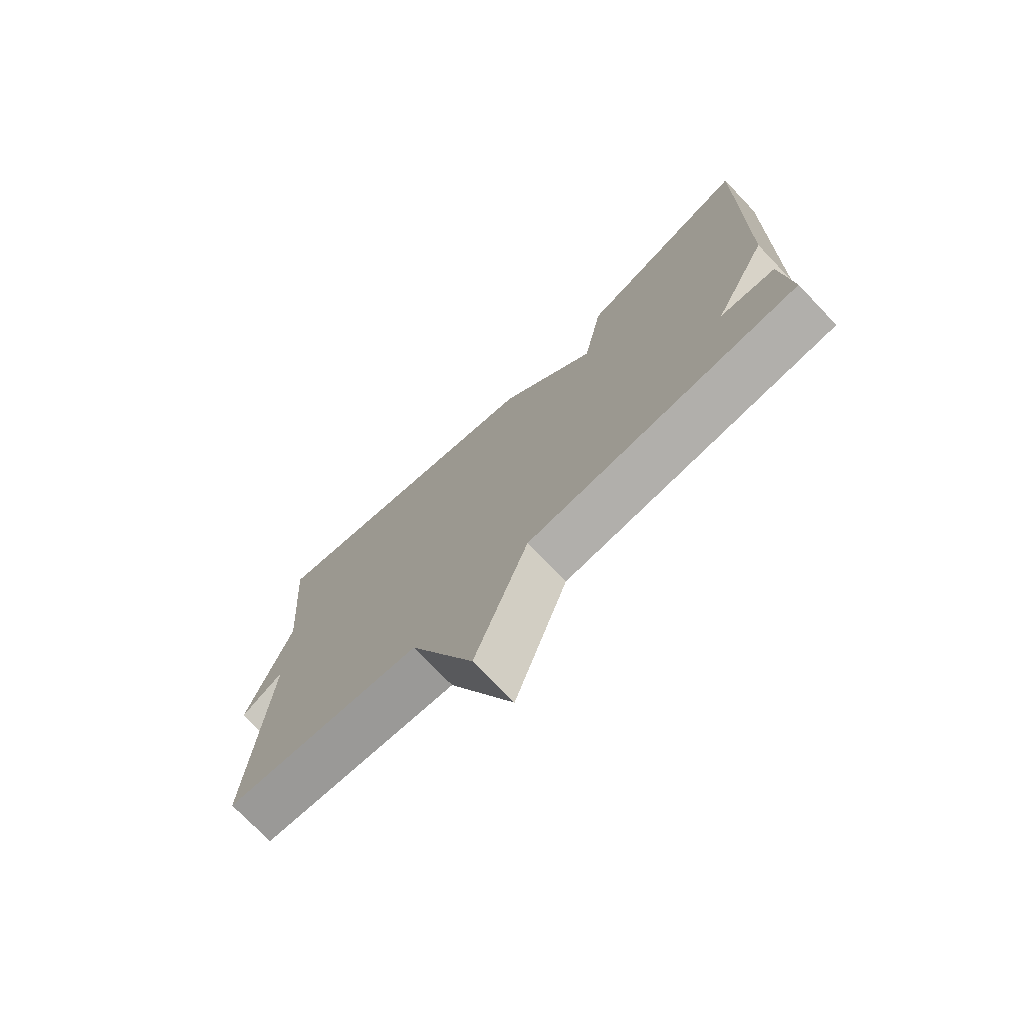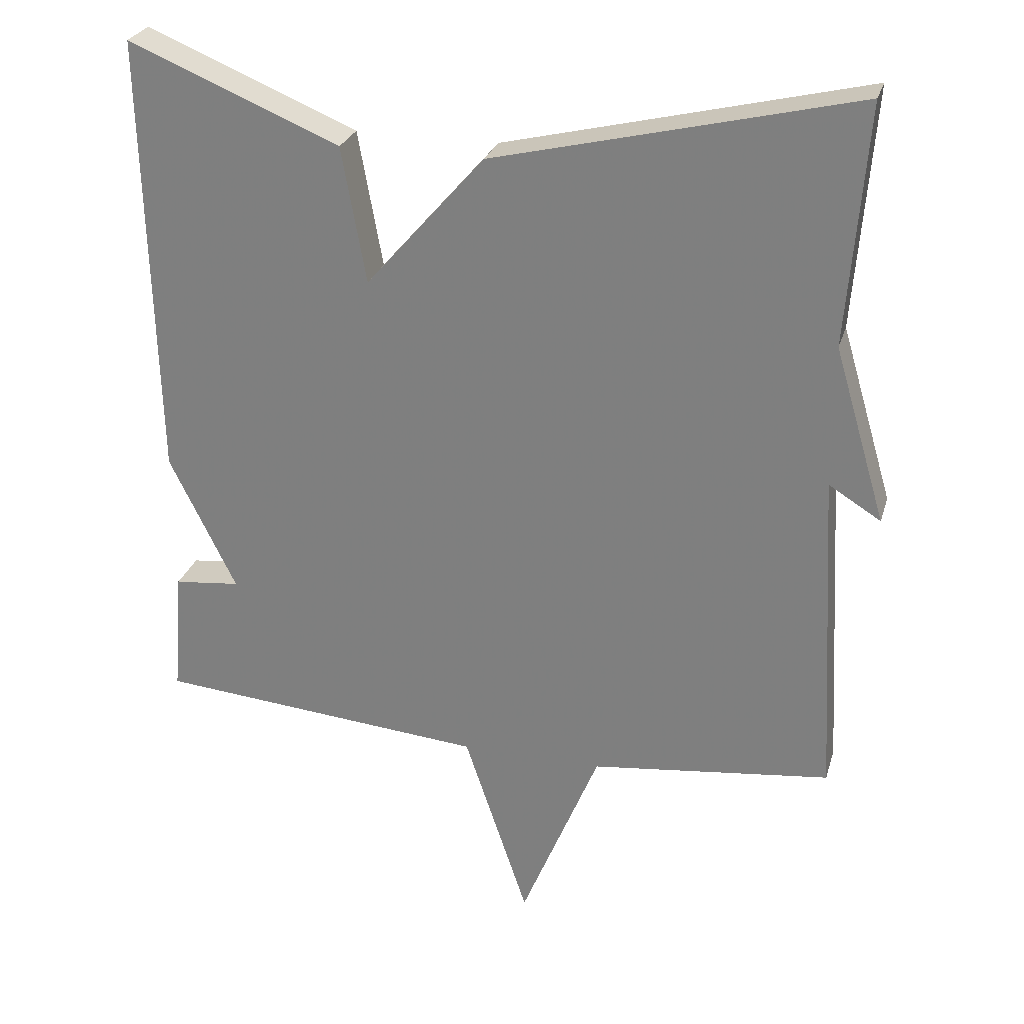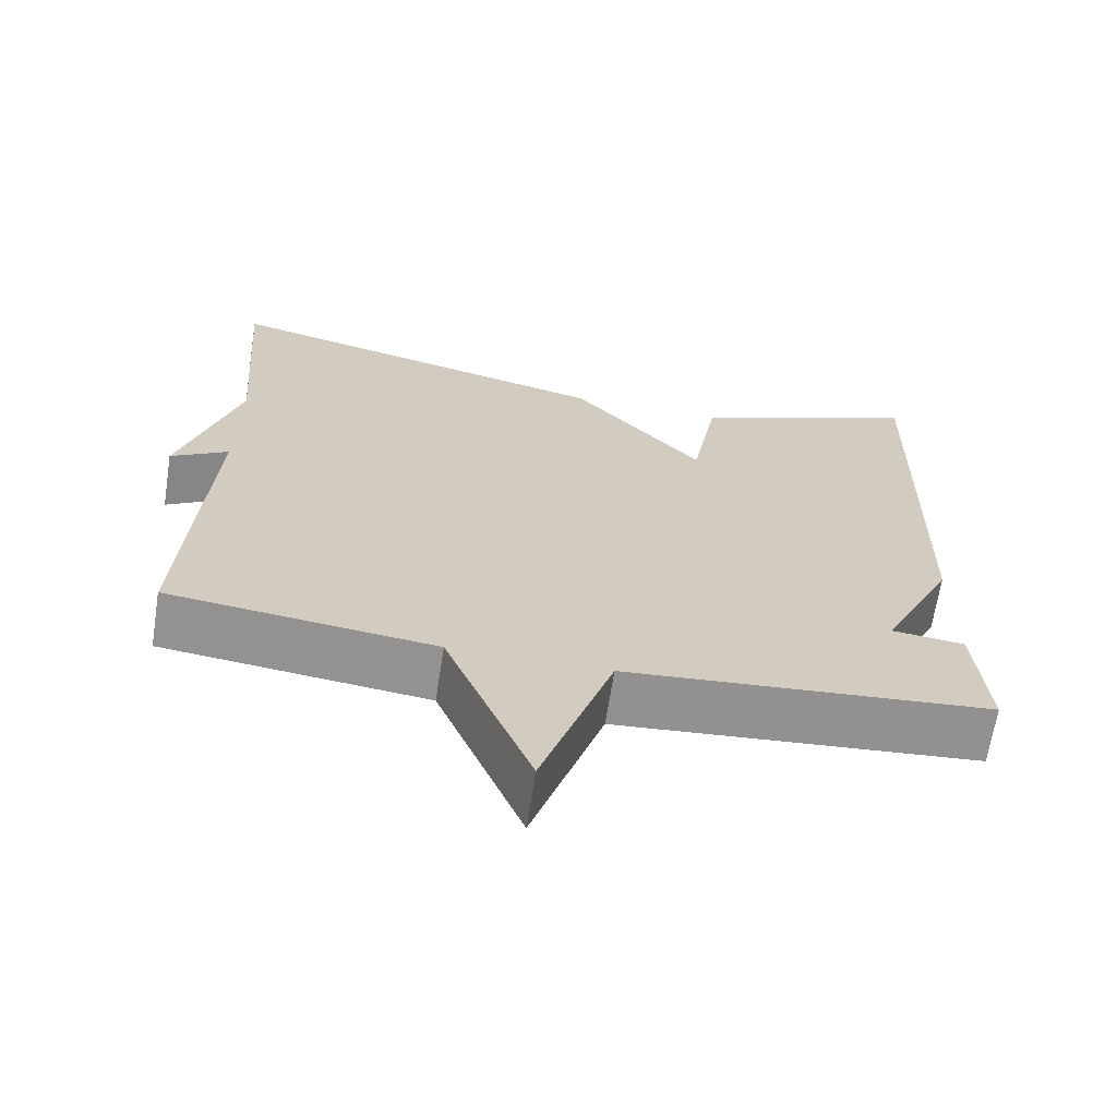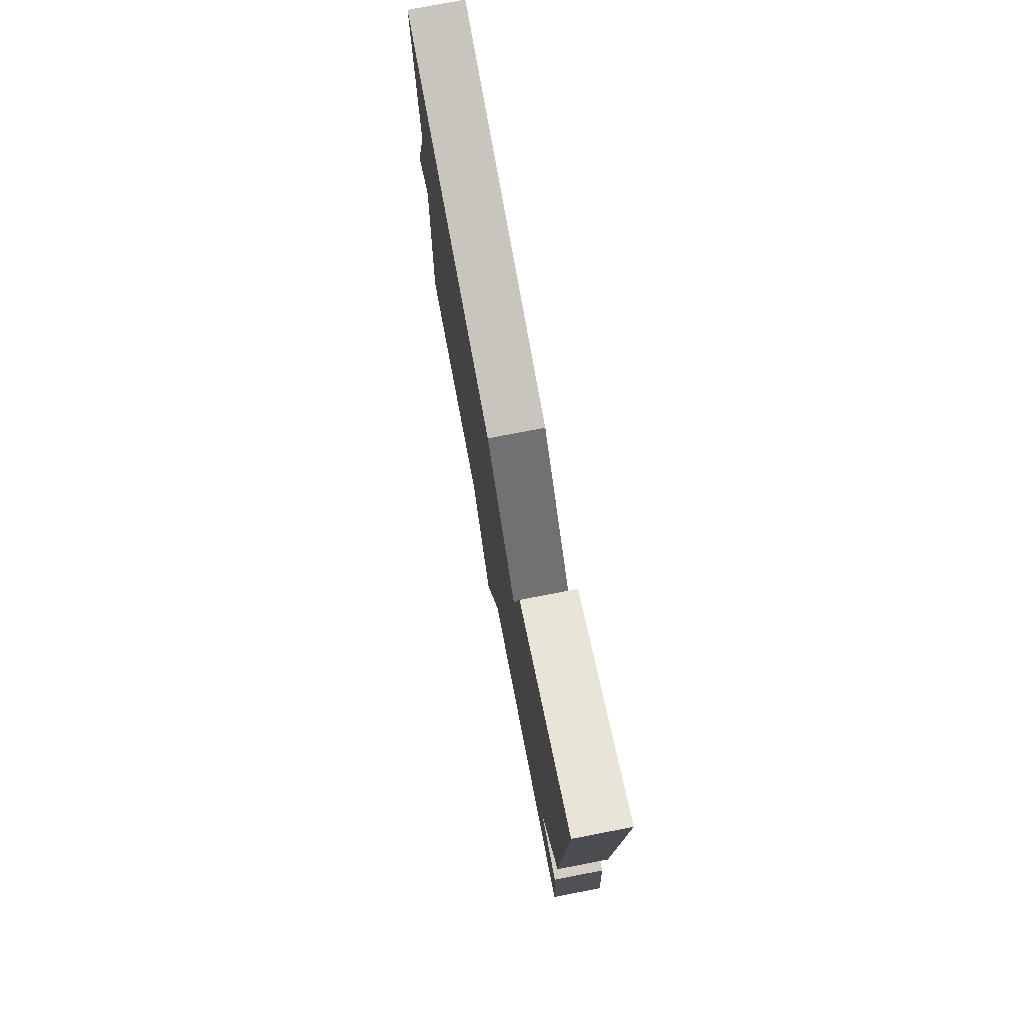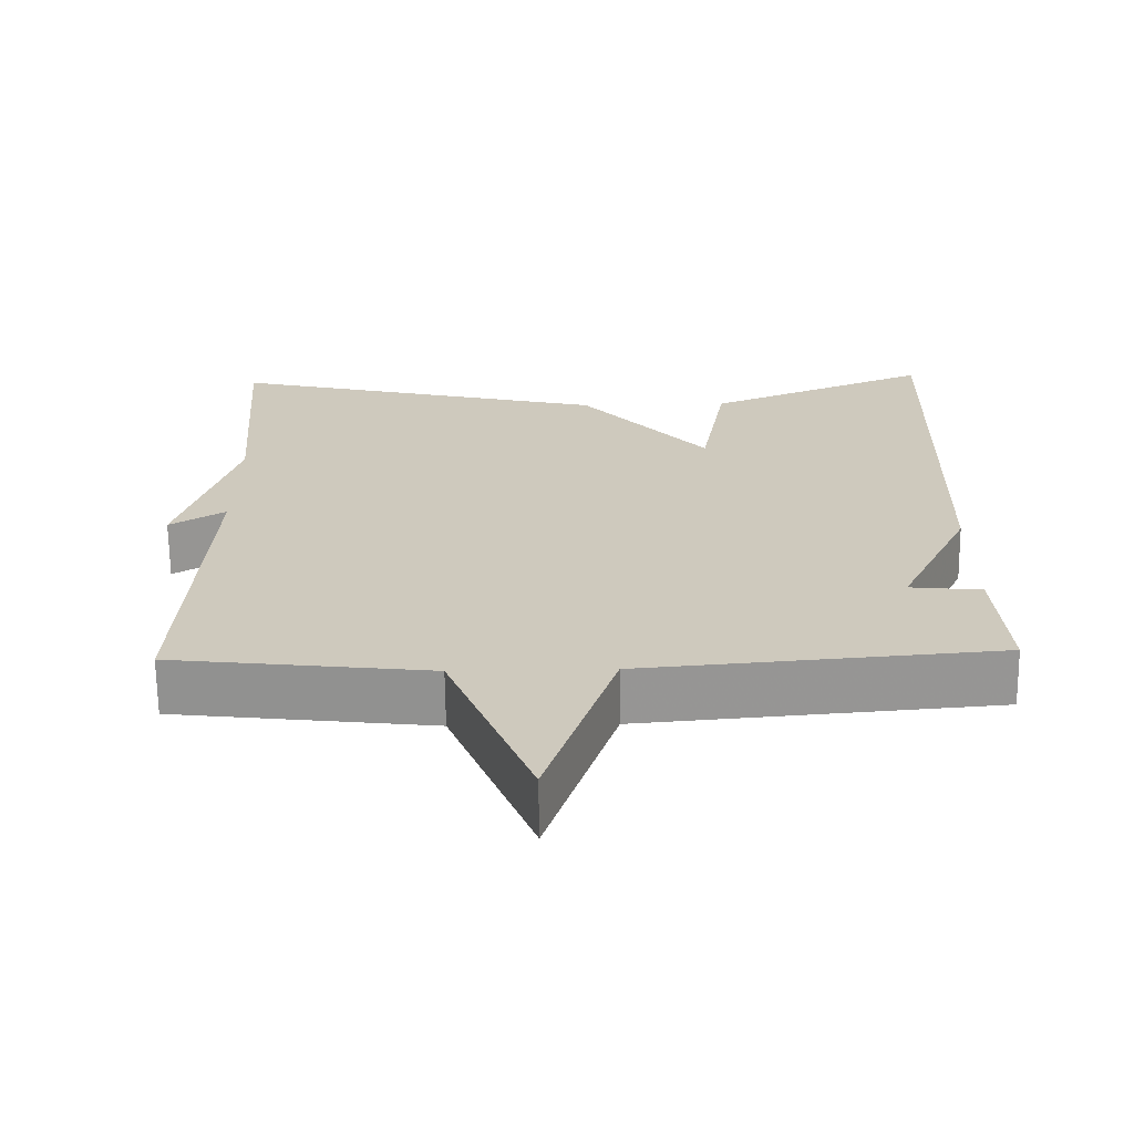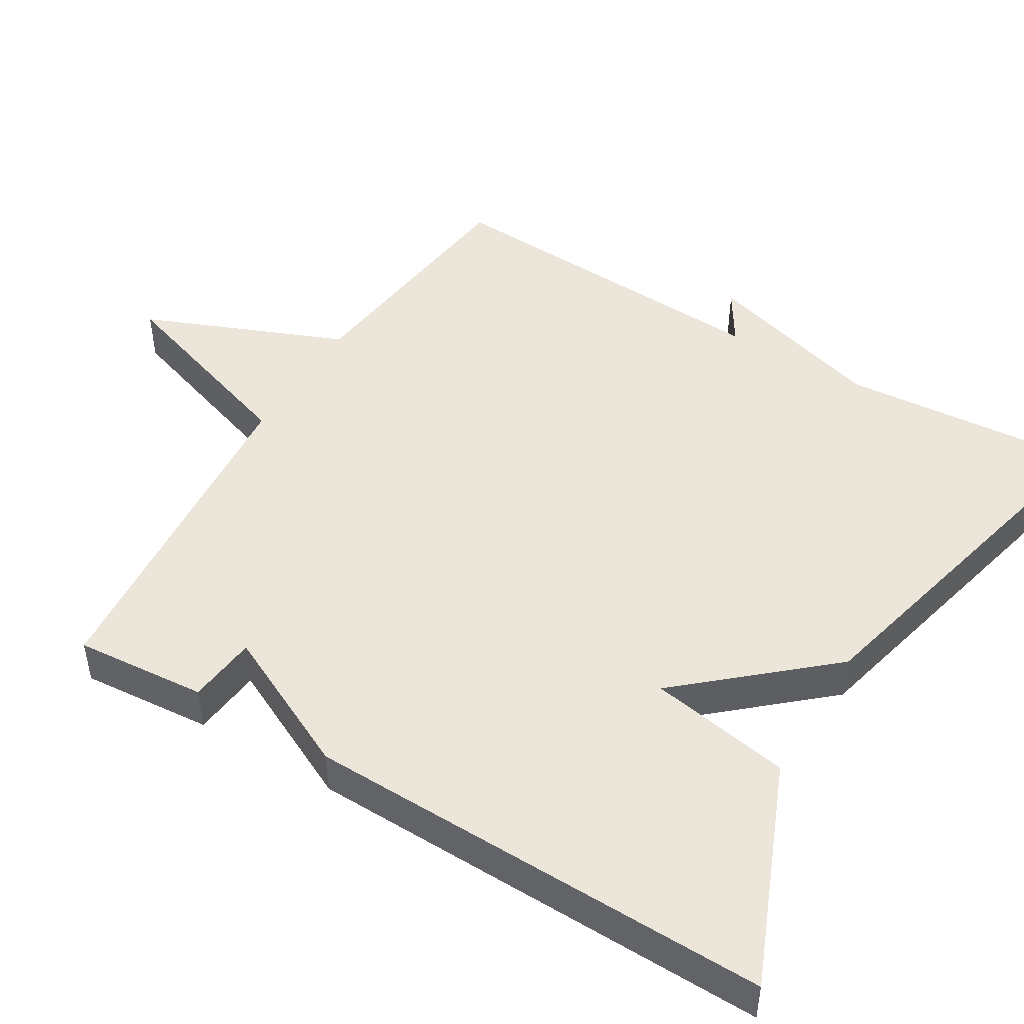
<metadata>
{"format":"obj","ext":"obj","renderer":"f3d","projection":"perspective","resolution":1024,"background":"white","views":[{"elev":-74.4,"azim":-136.2,"up":"+Z"},{"elev":27.1,"azim":15.4,"up":"+Z"},{"elev":-66.5,"azim":171.2,"up":"+Z"},{"elev":76.8,"azim":-100.9,"up":"+Z"},{"elev":-67.2,"azim":-179.3,"up":"+Z"},{"elev":47.5,"azim":-59.0,"up":"+Y"}]}
</metadata>
<code>
v 0.5 0.07 0.5
v 0.474 0.07 0.165
v 0.547 0.07 -0.08
v 0.474 0.07 -0.035
v 0.5 0.07 -0.5
v 0.163 0.07 -0.54
v 0.053 0.07 -0.809
v -0.037 0.07 -0.54
v -0.5 0.07 -0.5
v -0.486 0.07 -0.324
v -0.393 0.07 -0.314
v -0.486 0.07 -0.124
v -0.5 0.07 0.5
v -0.205 0.07 0.378
v -0.171 0.07 0.188
v -0.005 0.07 0.378
v 0.5 0 0.5
v 0.474 0 0.165
v 0.547 0 -0.08
v 0.474 0 -0.035
v 0.5 0 -0.5
v 0.163 0 -0.54
v 0.053 0 -0.809
v -0.037 0 -0.54
v -0.5 0 -0.5
v -0.486 0 -0.324
v -0.393 0 -0.314
v -0.486 0 -0.124
v -0.5 0 0.5
v -0.205 0 0.378
v -0.171 0 0.188
v -0.005 0 0.378
f 15 16 1 2
f 13 14 15
f 12 13 15
f 11 12 15
f 11 15 2
f 8 9 10 11
f 8 11 2
f 6 7 8
f 4 5 6 8
f 4 8 2
f 2 3 4
f 18 17 32 31
f 31 30 29
f 31 29 28
f 31 28 27
f 18 31 27
f 27 26 25 24
f 18 27 24
f 24 23 22
f 24 22 21 20
f 18 24 20
f 20 19 18
f 1 17 18 2
f 2 18 19 3
f 3 19 20 4
f 4 20 21 5
f 5 21 22 6
f 6 22 23 7
f 7 23 24 8
f 8 24 25 9
f 9 25 26 10
f 10 26 27 11
f 11 27 28 12
f 12 28 29 13
f 13 29 30 14
f 14 30 31 15
f 15 31 32 16
f 16 32 17 1

</code>
